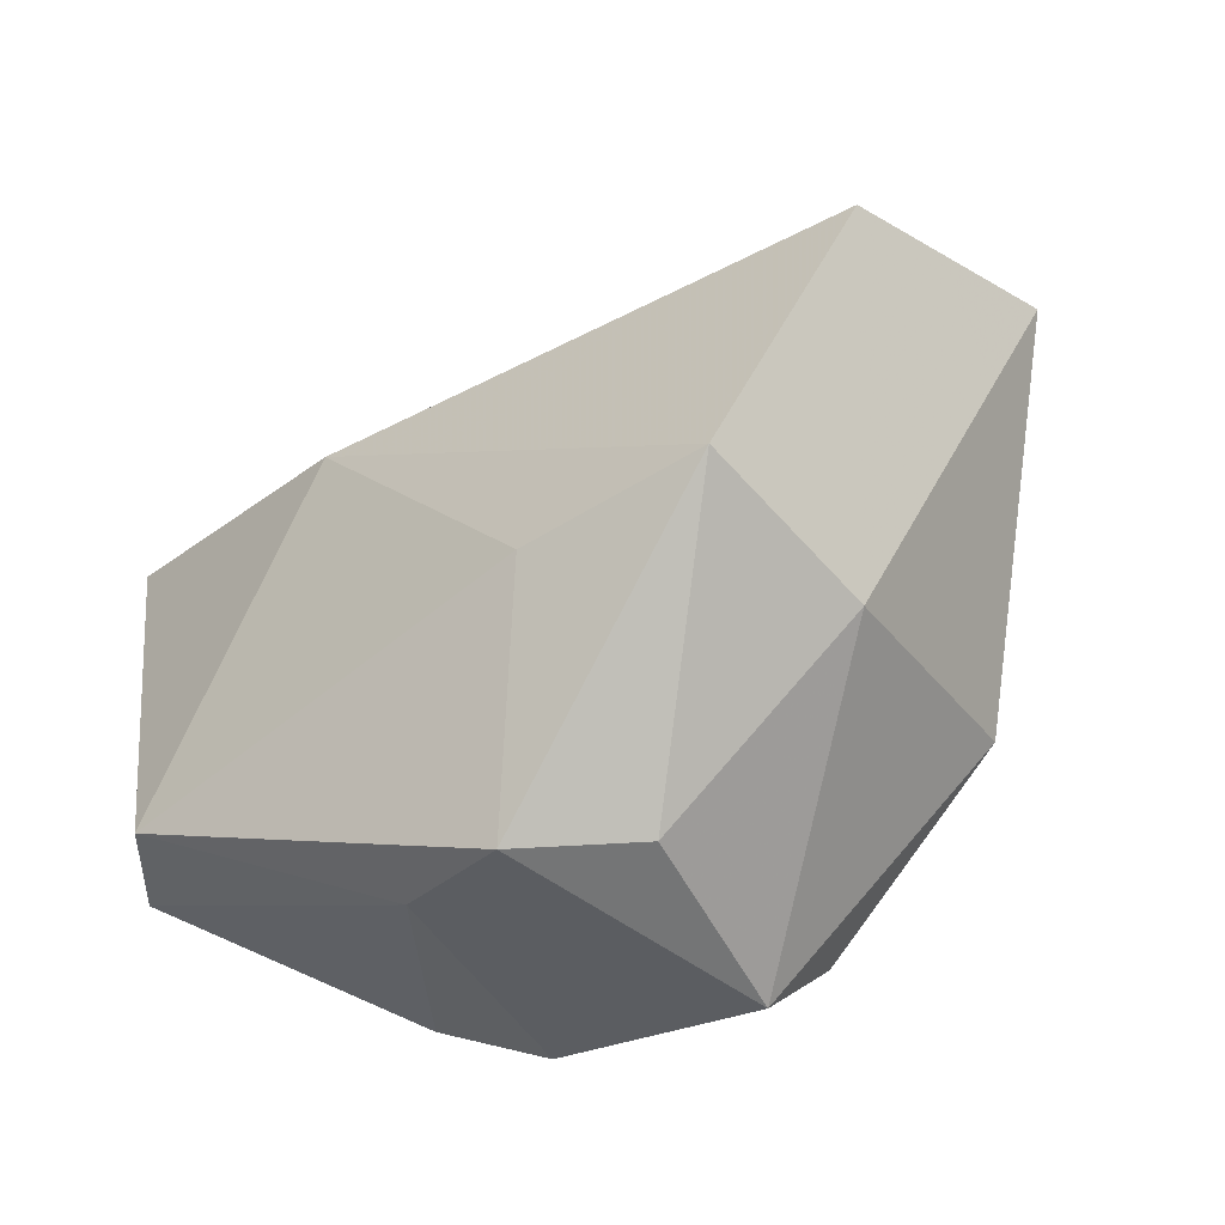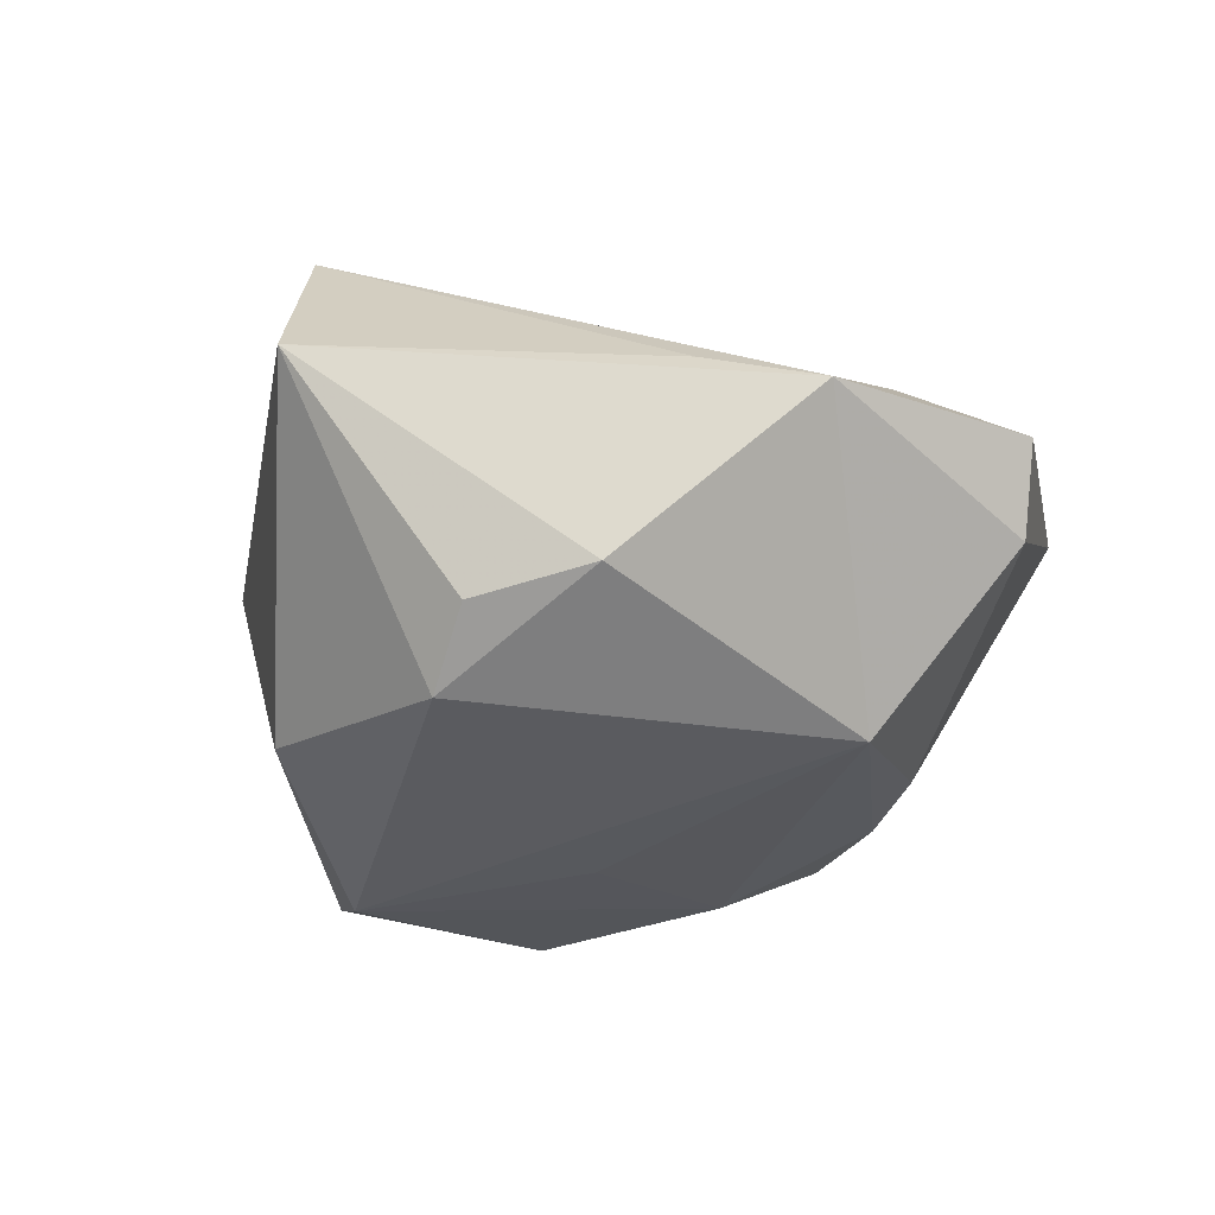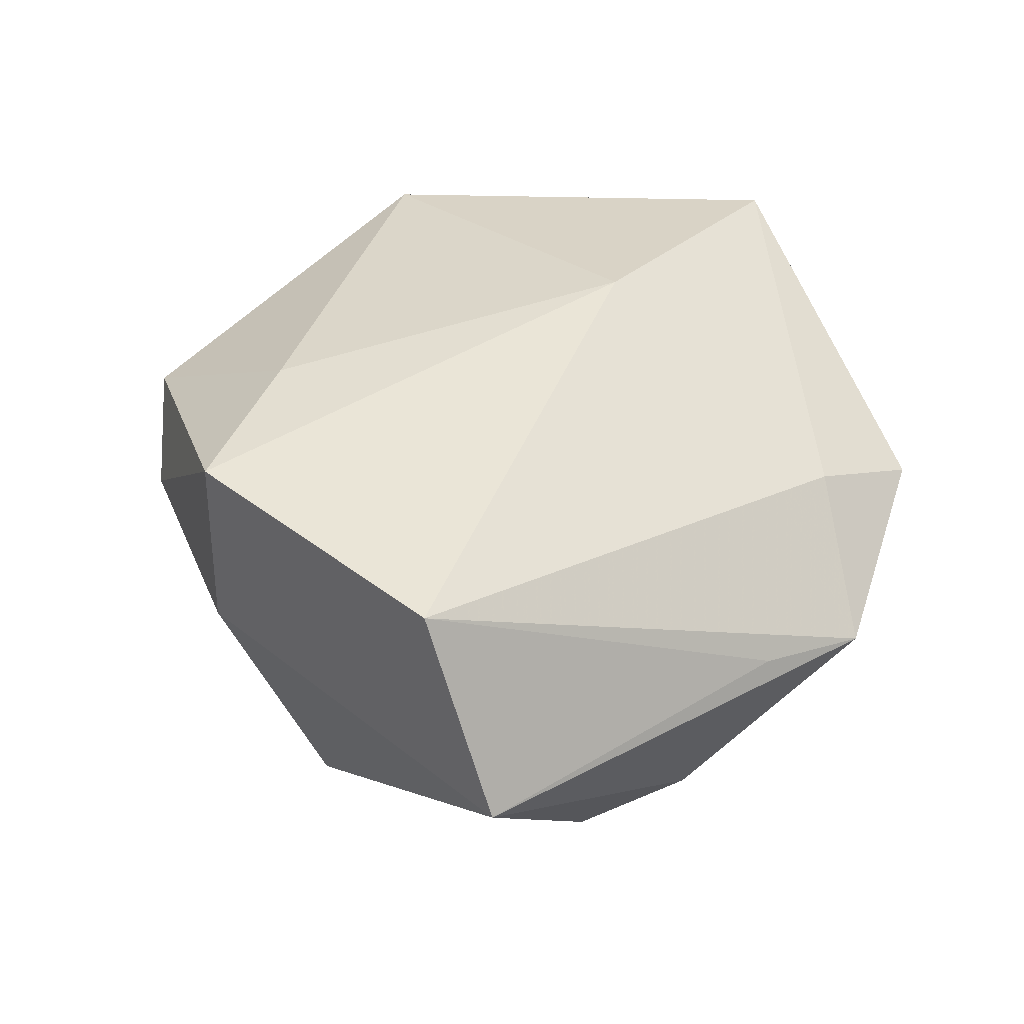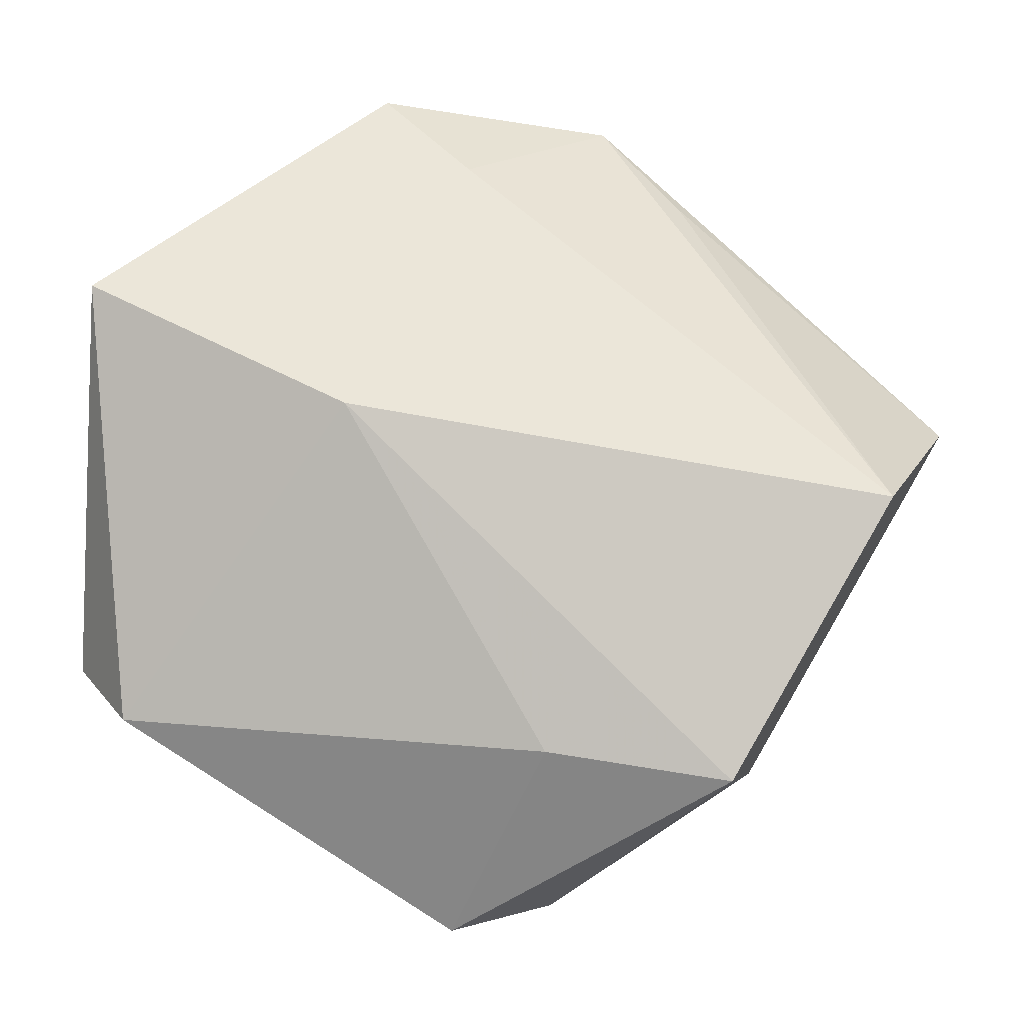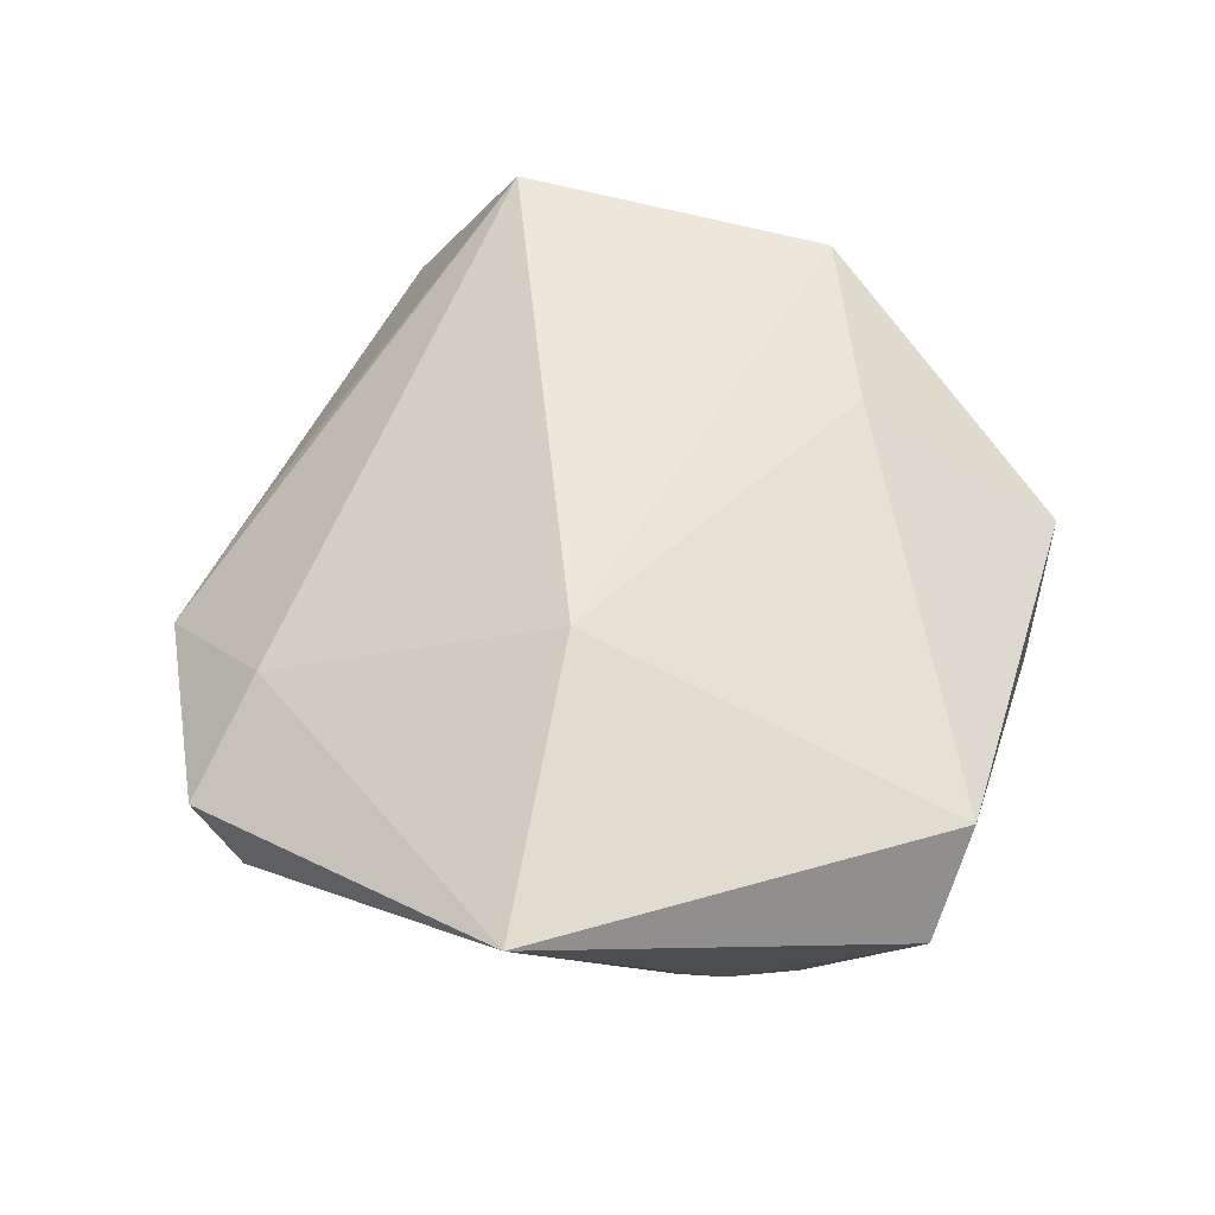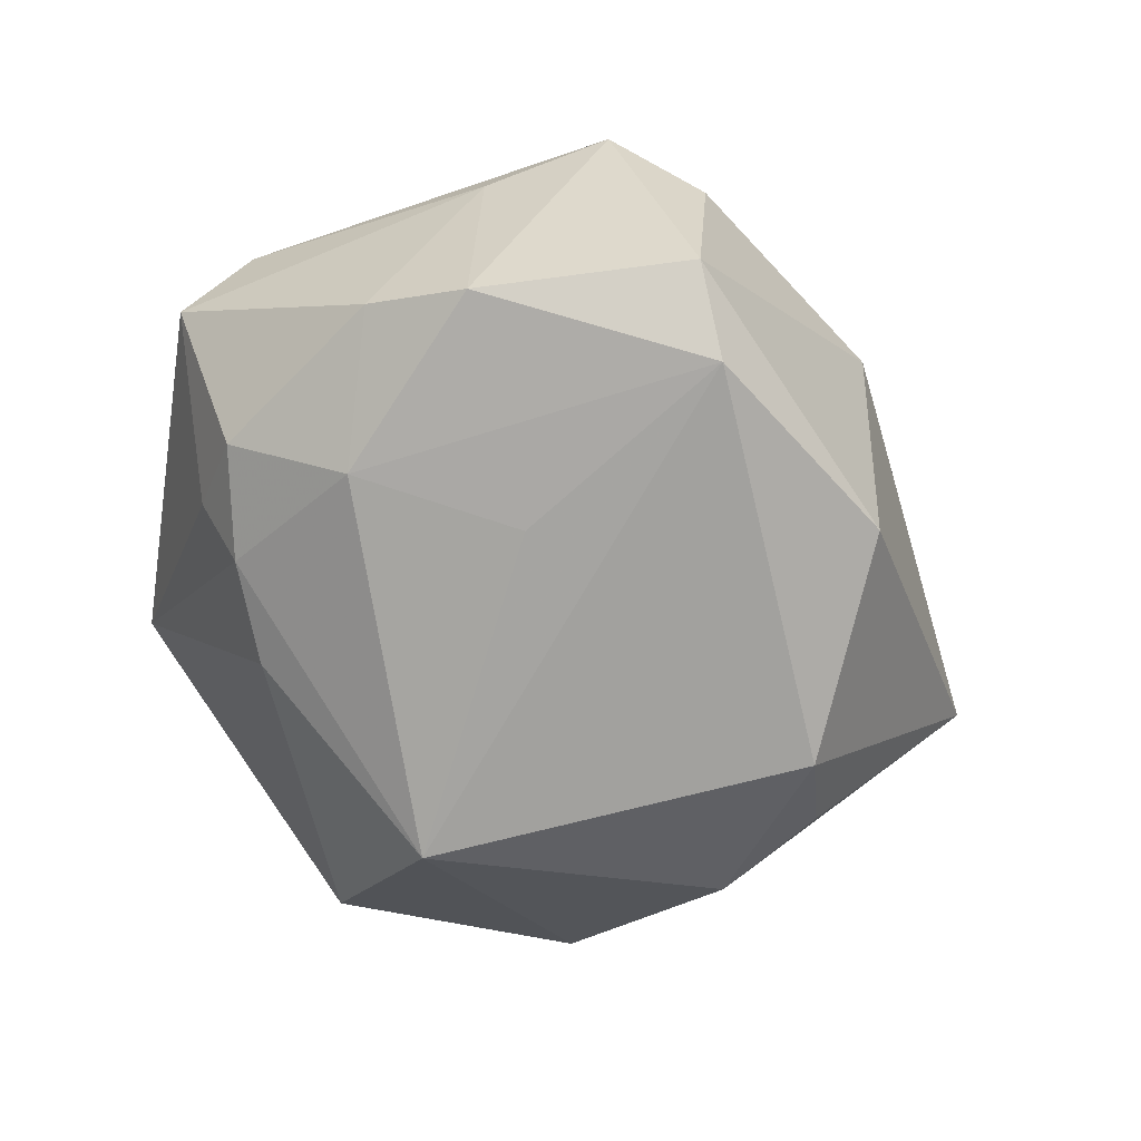
<metadata>
{"format":"obj","ext":"obj","renderer":"f3d","projection":"perspective","resolution":1024,"background":"white","views":[{"elev":-62.4,"azim":28.3,"up":"+Y"},{"elev":-32.3,"azim":139.2,"up":"+Z"},{"elev":48.9,"azim":102.2,"up":"+Z"},{"elev":-6.2,"azim":-2.4,"up":"+Y"},{"elev":52.9,"azim":-105.8,"up":"+Z"},{"elev":-73.6,"azim":-13.4,"up":"+Z"}]}
</metadata>
<code>
v 0.03052 0.01594 -0.01765
v -0.01591 0.009811 0.023
v -0.03525 -0.007282 -0.01354
v -0.01567 -0.02911 -0.02083
v 0.02217 -0.02732 0.02308
v 0.003976 -0.02444 0.02095
v 0.01948 0.03414 0.003608
v -0.0439 -0.01575 0.002023
v 0.03806 0.0005159 0.02508
v 0.0116 0.04319 0.0001634
v -0.01625 -0.03564 0.002123
v -0.01207 0.04565 0.00347
v 0.02635 -0.02655 0.004422
v -0.02287 -0.009019 -0.02092
v -0.03208 0.004133 -0.01415
v -0.03691 0.0009275 -0.007989
v 0.02365 0.02641 -0.01583
v -0.00741 0.02733 -0.02261
v 0.02786 0.008594 -0.02315
v -0.04188 0.02284 0.01563
v 0.04703 0.009272 0.00565
v -0.02743 0.0141 -0.01418
v -0.02483 -0.0246 -0.01638
v 0.004976 -0.03675 -0.01983
v 0.008985 -0.02854 -0.0242
v 0.005629 -0.0404 0.000529
v -0.03847 -0.02113 0.01144
v -0.01419 0.04185 -0.005289
v -0.004921 -0.04266 0.006988
v -0.005143 -0.008028 -0.02303
v -0.003364 0.03685 0.009645
v 0.02859 -0.0149 -0.01862
f 21 9 13
f 25 18 19
f 28 10 18
f 9 10 31
f 7 9 21
f 21 10 7
f 7 10 9
f 32 19 21
f 25 19 32
f 21 13 32
f 17 10 21
f 18 10 17
f 17 19 18
f 2 31 20
f 9 31 2
f 29 6 27
f 20 8 27
f 6 2 27
f 27 2 20
f 5 13 9
f 9 2 5
f 5 2 6
f 5 6 29
f 29 26 5
f 5 26 13
f 11 4 29
f 29 27 11
f 11 27 8
f 30 18 25
f 29 4 24
f 24 26 29
f 24 4 25
f 25 32 24
f 13 26 24
f 24 32 13
f 12 28 20
f 20 31 12
f 10 28 12
f 12 31 10
f 21 19 1
f 1 17 21
f 19 17 1
f 23 11 8
f 4 11 23
f 8 3 23
f 18 30 14
f 4 23 14
f 14 23 3
f 25 4 14
f 14 30 25
f 22 28 18
f 20 28 22
f 18 14 15
f 15 22 18
f 15 14 3
f 20 22 15
f 20 15 16
f 16 15 3
f 16 8 20
f 16 3 8

</code>
